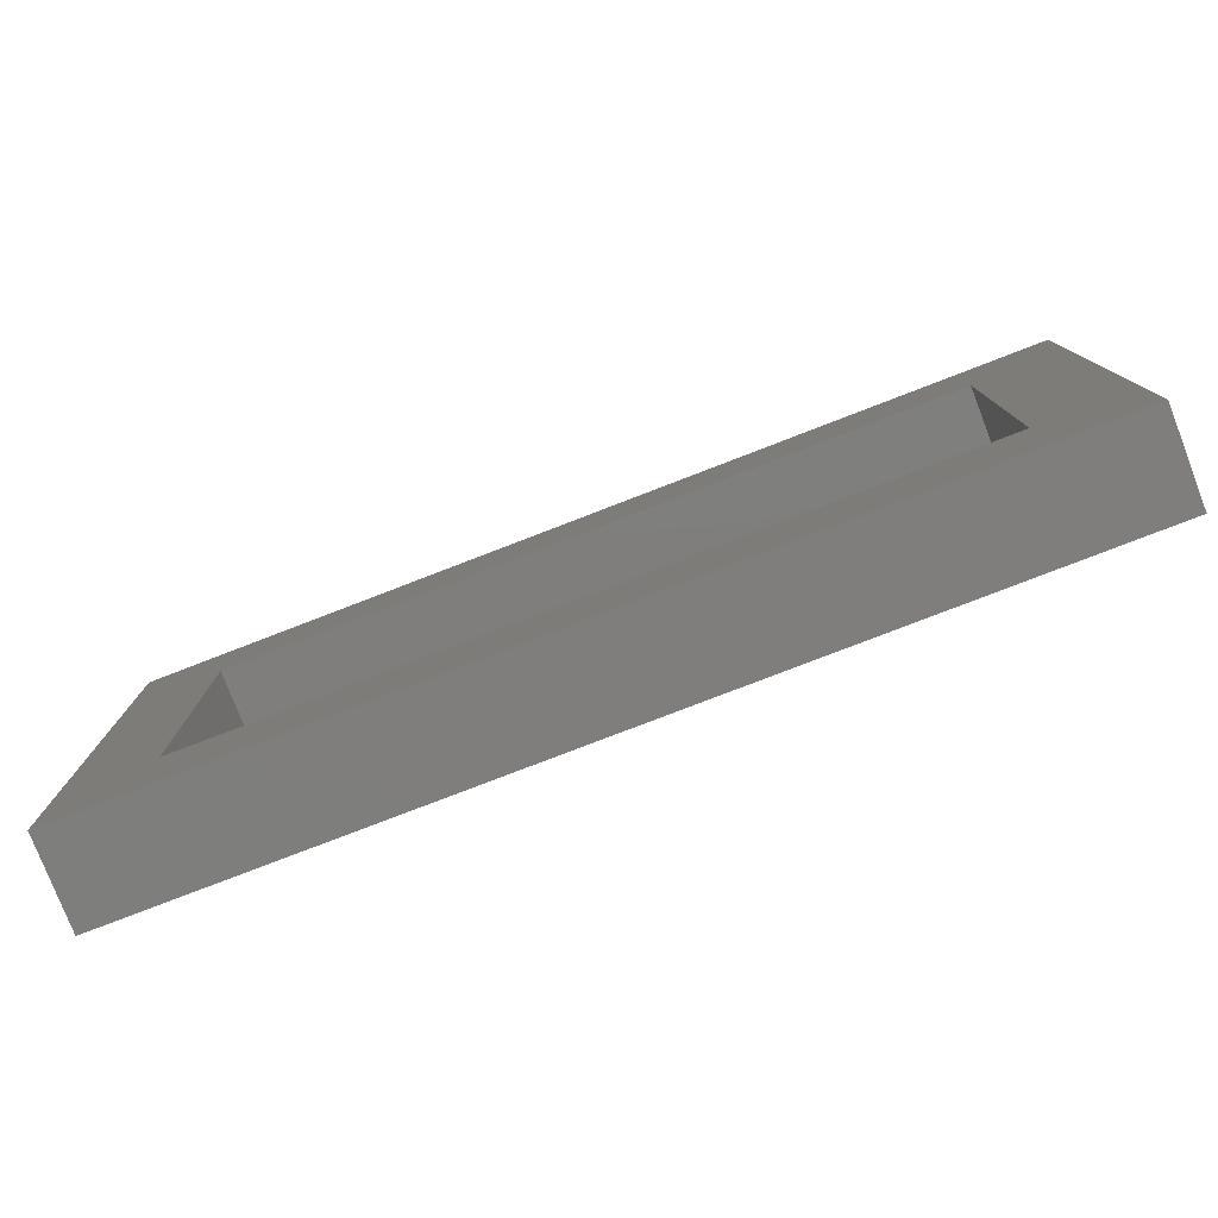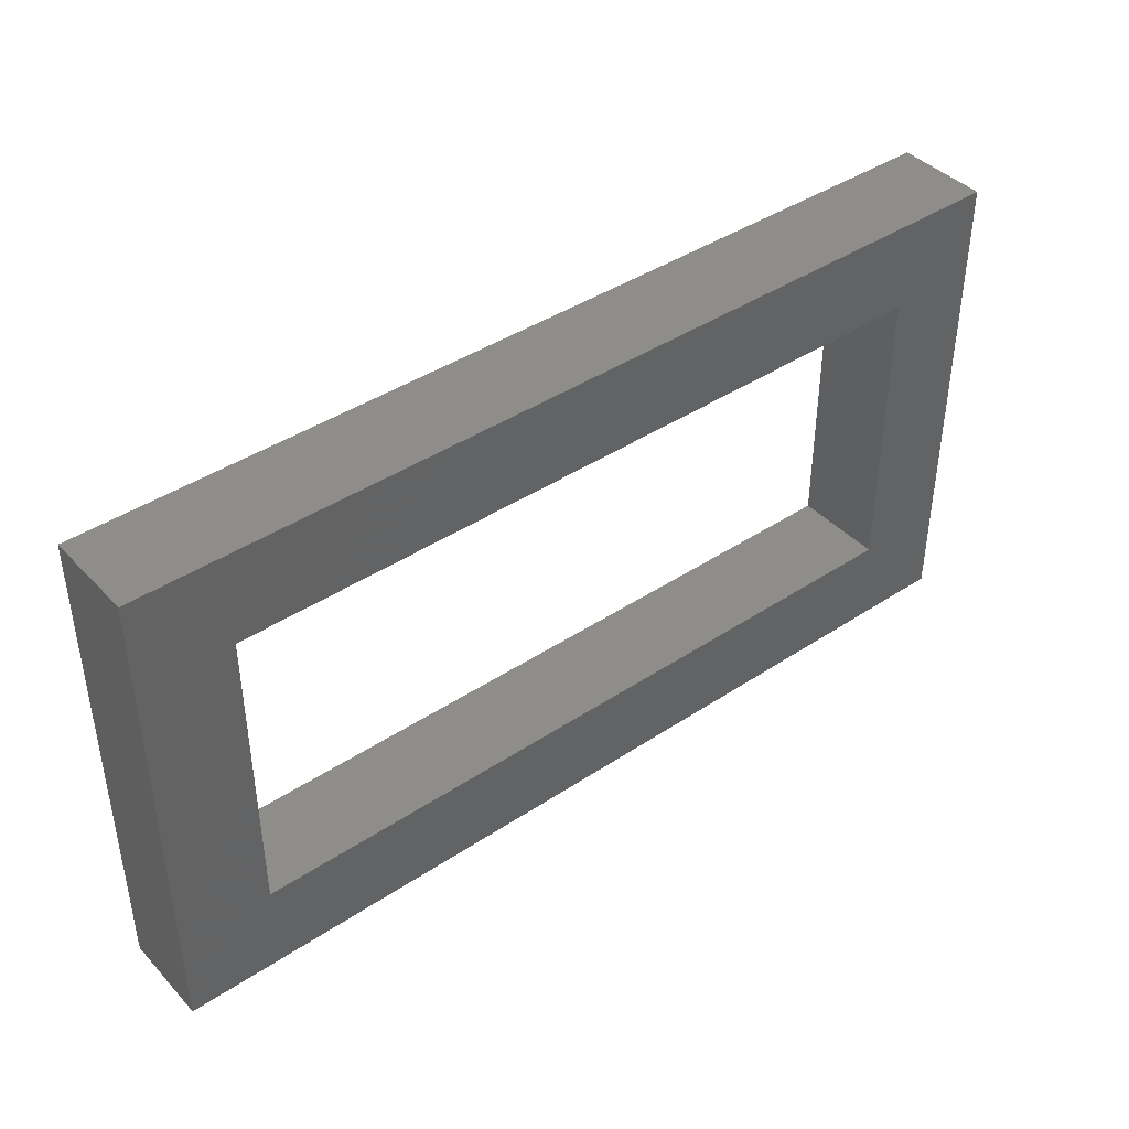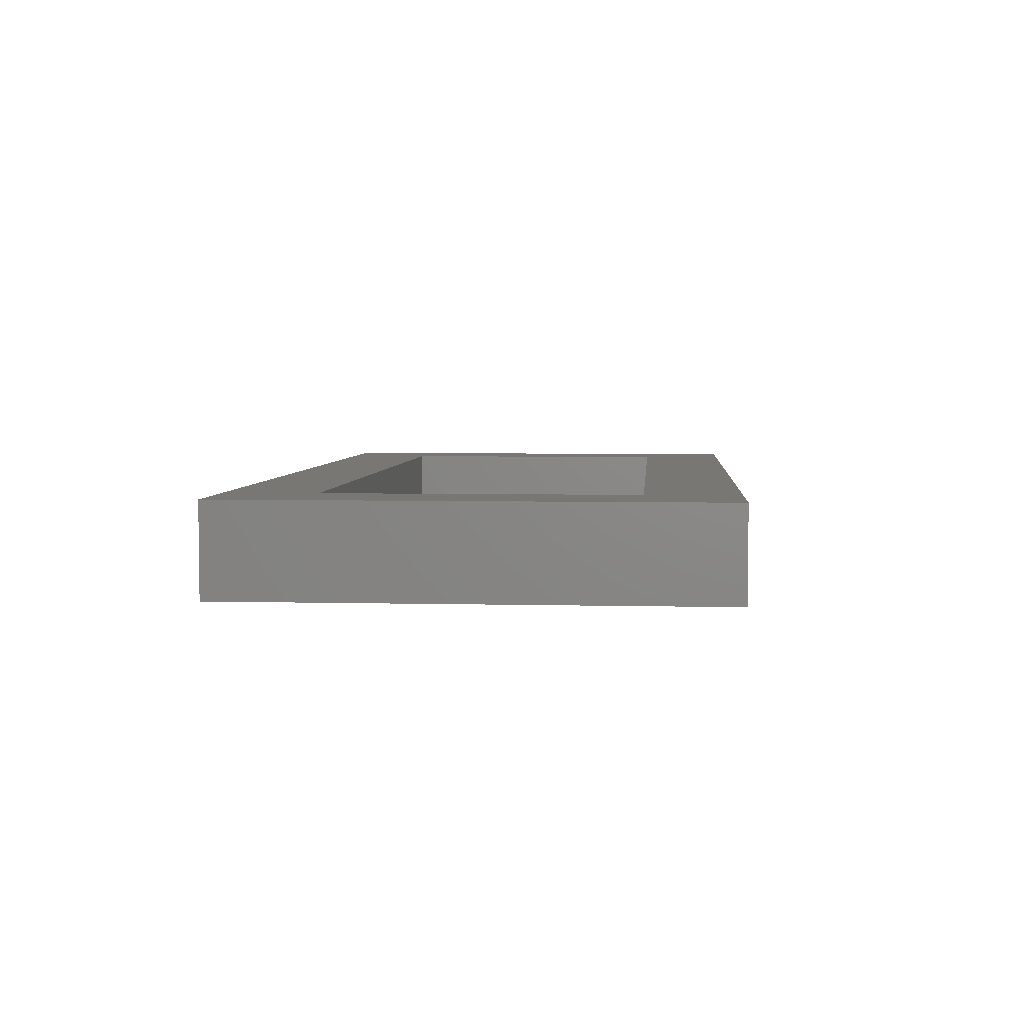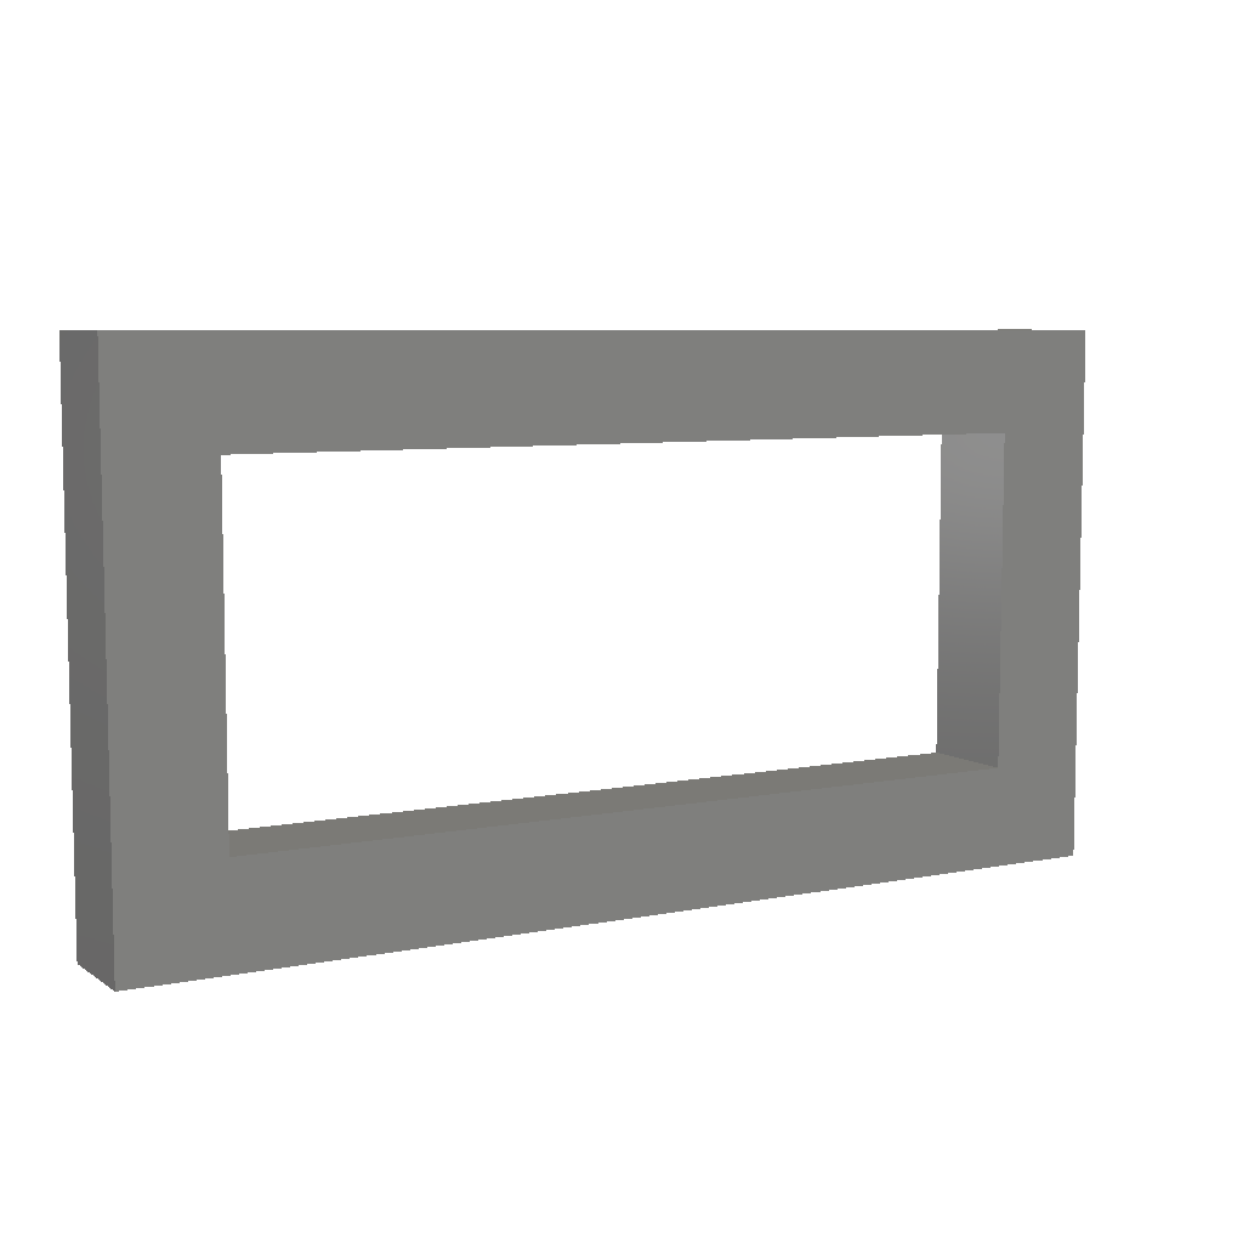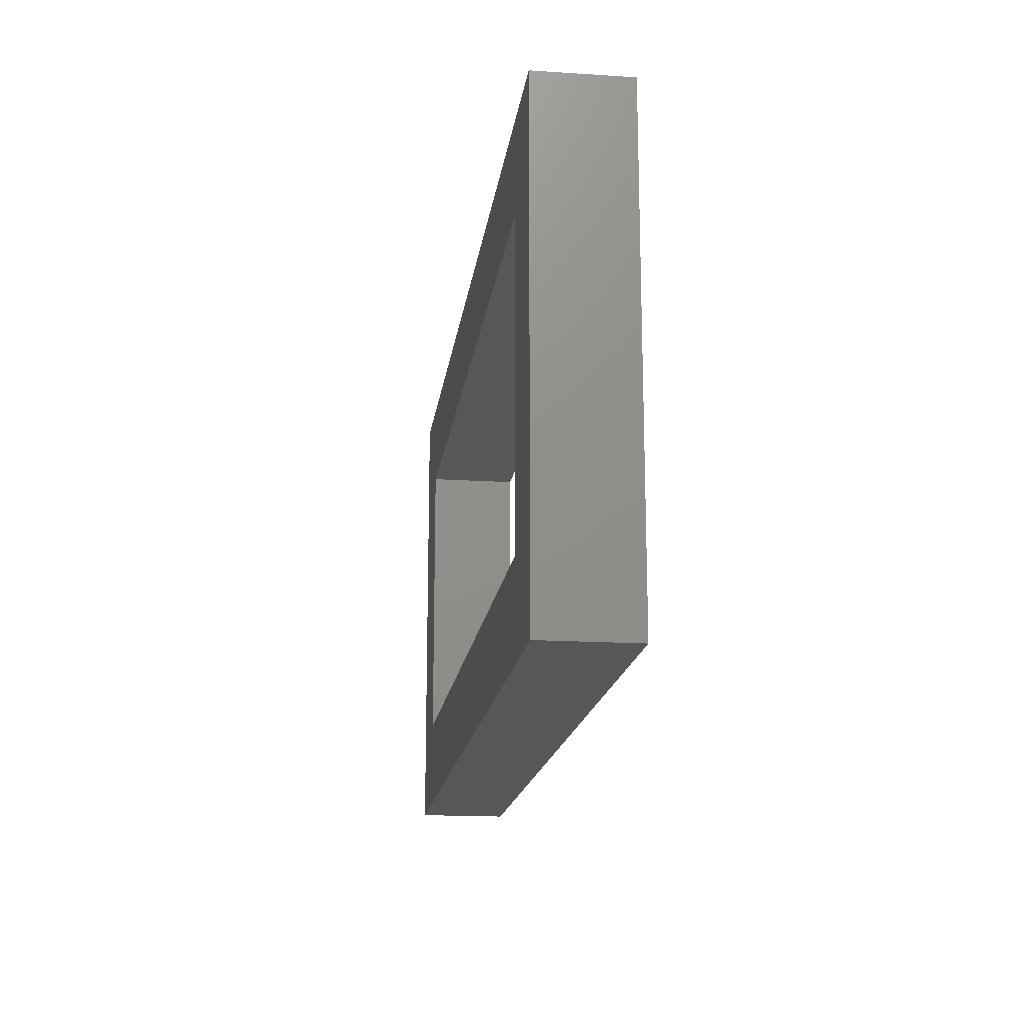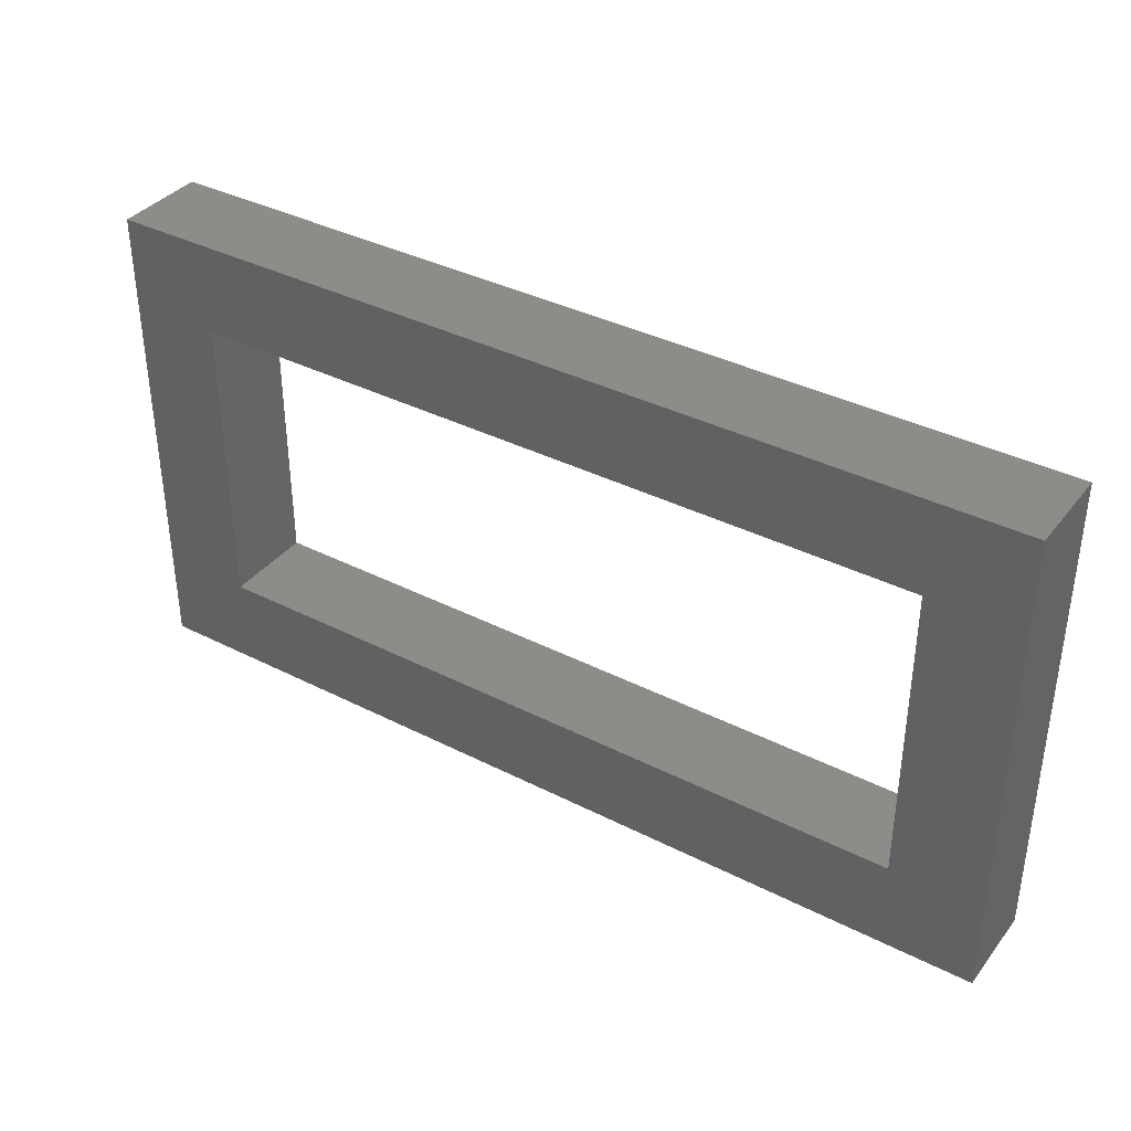
<metadata>
{"format":"stl","ext":"stl","renderer":"f3d","projection":"perspective","resolution":1024,"background":"white","views":[{"elev":-78.3,"azim":21.1,"up":"+Y"},{"elev":41.4,"azim":-38.8,"up":"+Y"},{"elev":4.5,"azim":94.6,"up":"+Z"},{"elev":7.0,"azim":149.9,"up":"+Y"},{"elev":-17.0,"azim":-97.4,"up":"+Y"},{"elev":37.1,"azim":33.3,"up":"+Y"}]}
</metadata>
<code>
# stl→obj: 16 verts, 32 faces
v 0 0 0
v 0 0 1.4
v 0 7.45 0
v 0 7.45 1.4
v 14.1 0 0
v 14.1 0 1.4
v 12.7 1.4 0
v 1.4 1.4 0
v 12.7 6.05 0
v 14.1 7.45 0
v 1.4 6.05 0
v 14.1 7.45 1.4
v 1.4 1.4 1.4
v 1.4 6.05 1.4
v 12.7 6.05 1.4
v 12.7 1.4 1.4
f 1 2 3
f 3 2 4
f 2 1 5
f 6 2 5
f 7 5 8
f 9 3 10
f 1 3 11
f 1 11 8
f 1 8 5
f 5 7 10
f 7 9 10
f 11 3 9
f 3 4 10
f 10 4 12
f 13 2 6
f 4 2 13
f 14 15 4
f 4 13 14
f 12 15 6
f 12 4 15
f 15 16 6
f 16 13 6
f 6 5 10
f 12 6 10
f 11 14 13
f 8 11 13
f 9 15 14
f 11 9 14
f 15 9 16
f 16 9 7
f 16 7 13
f 13 7 8

</code>
